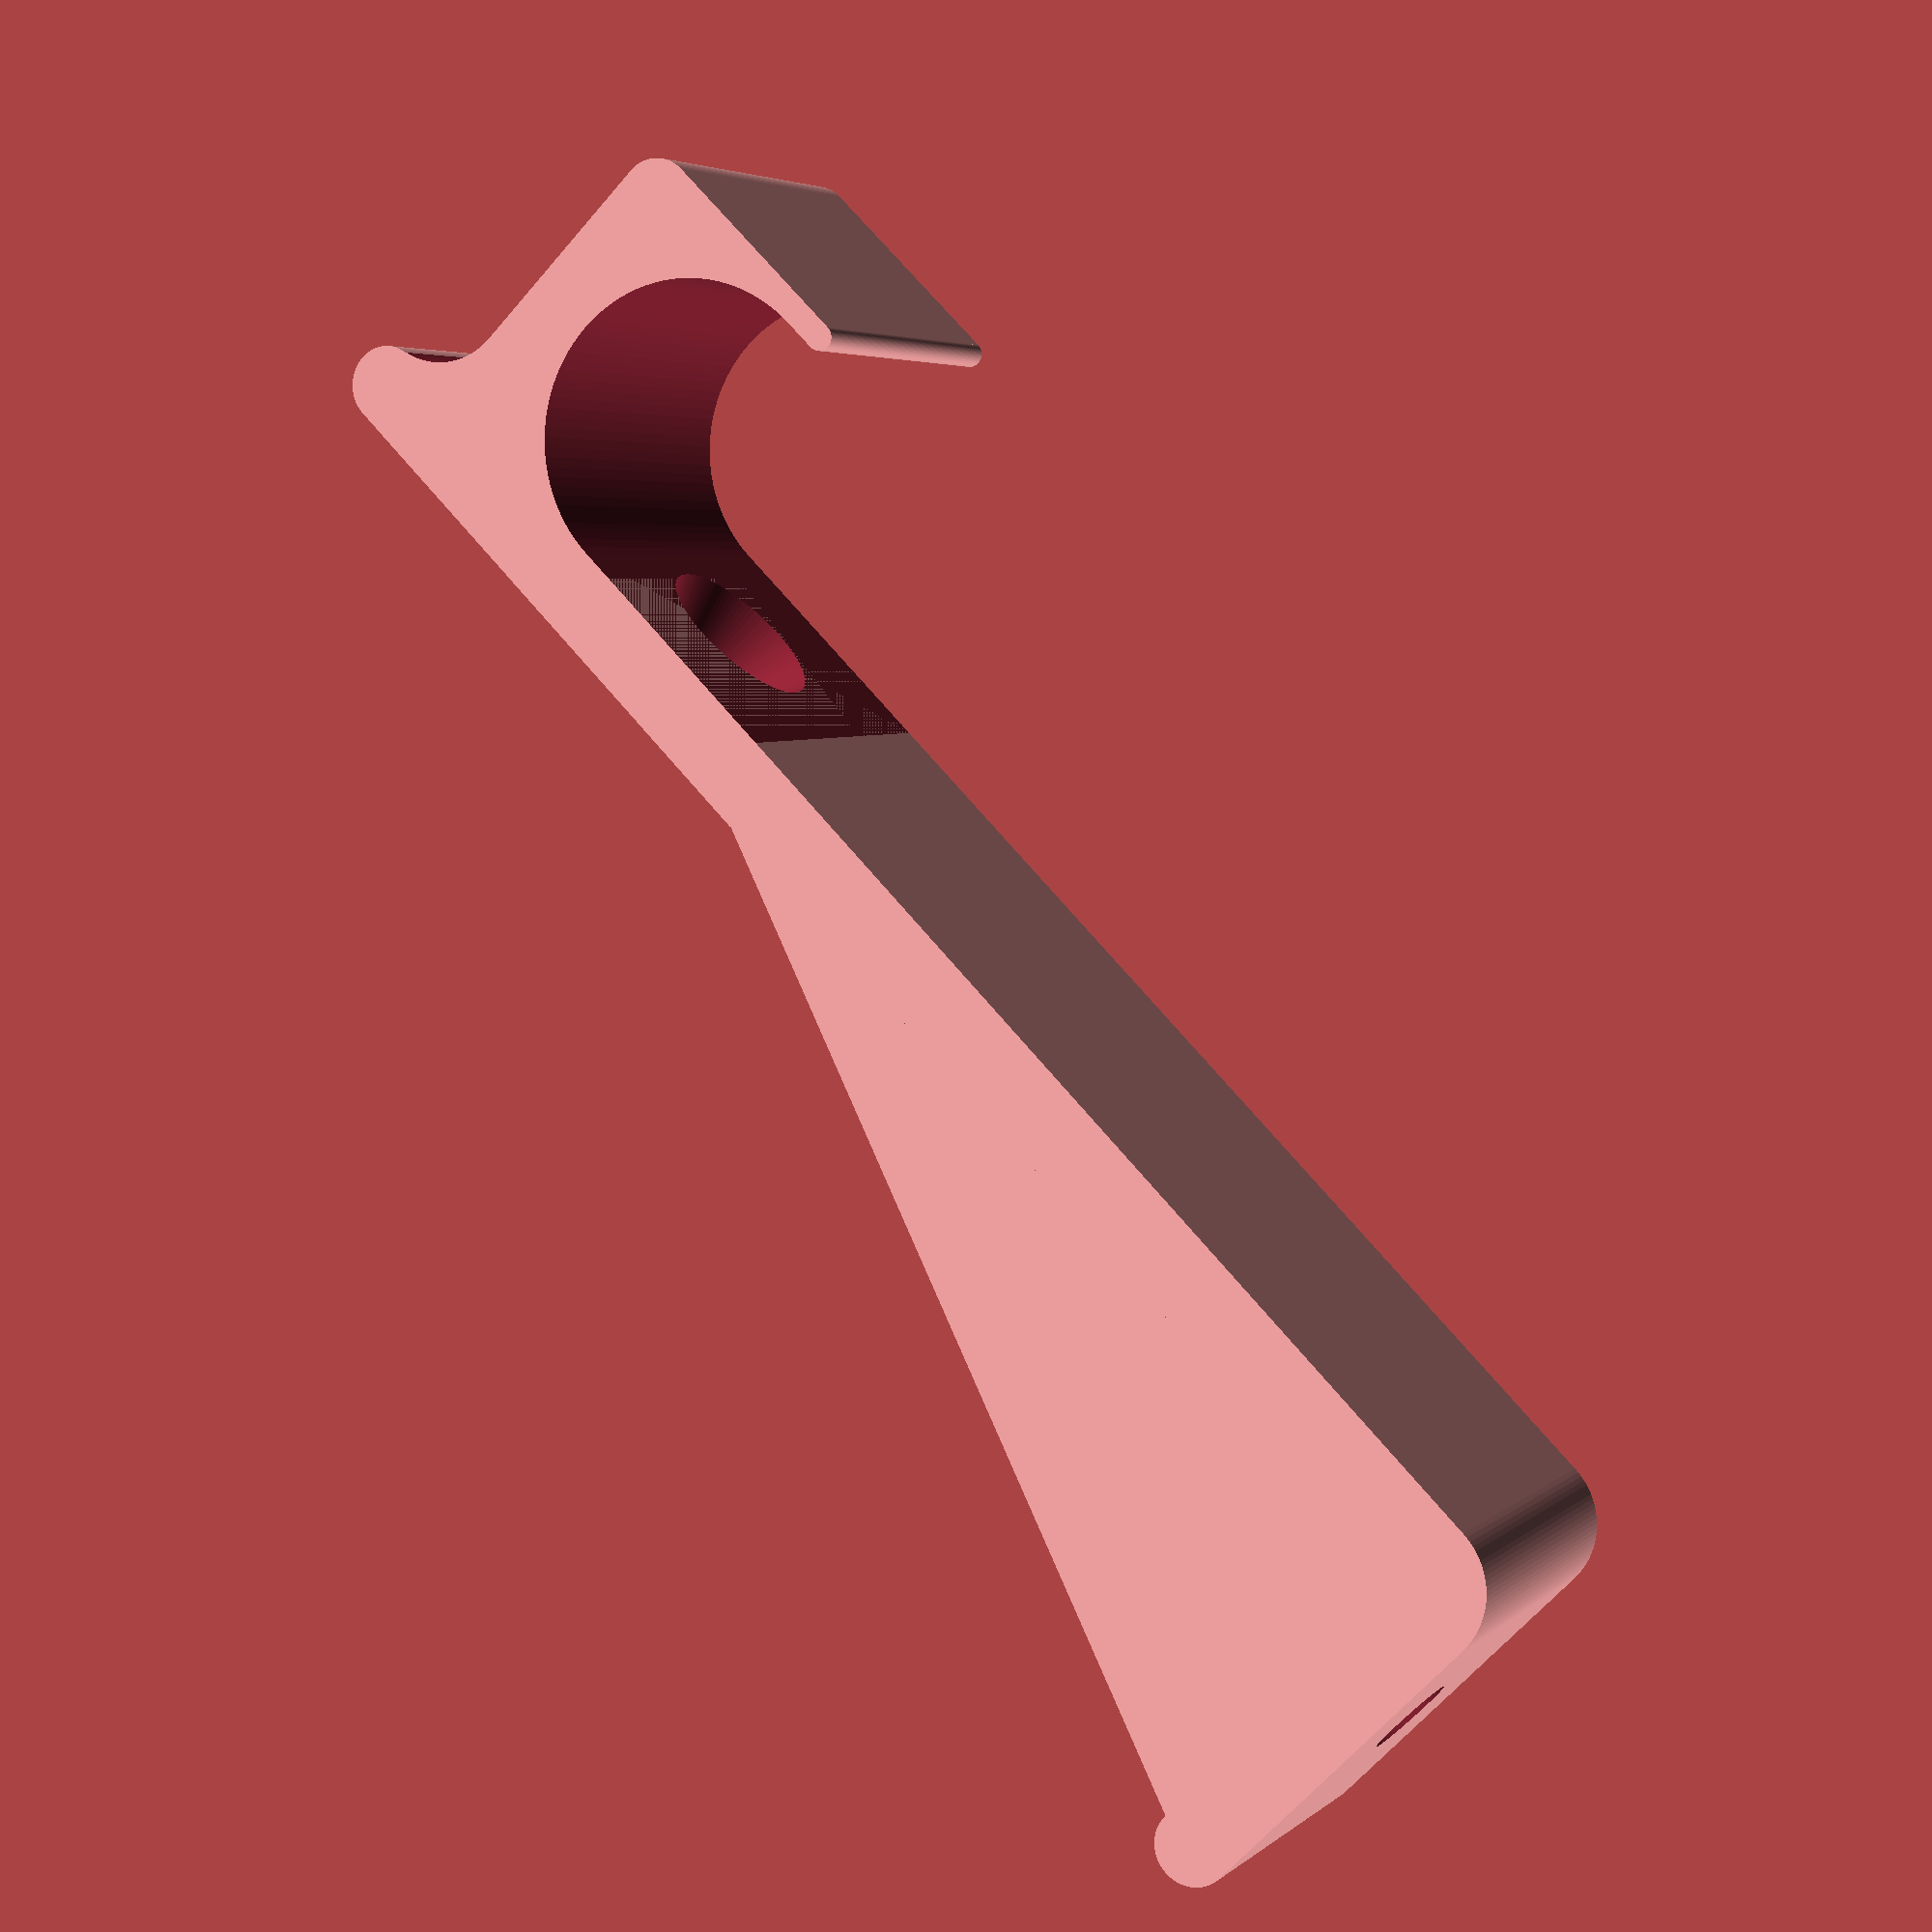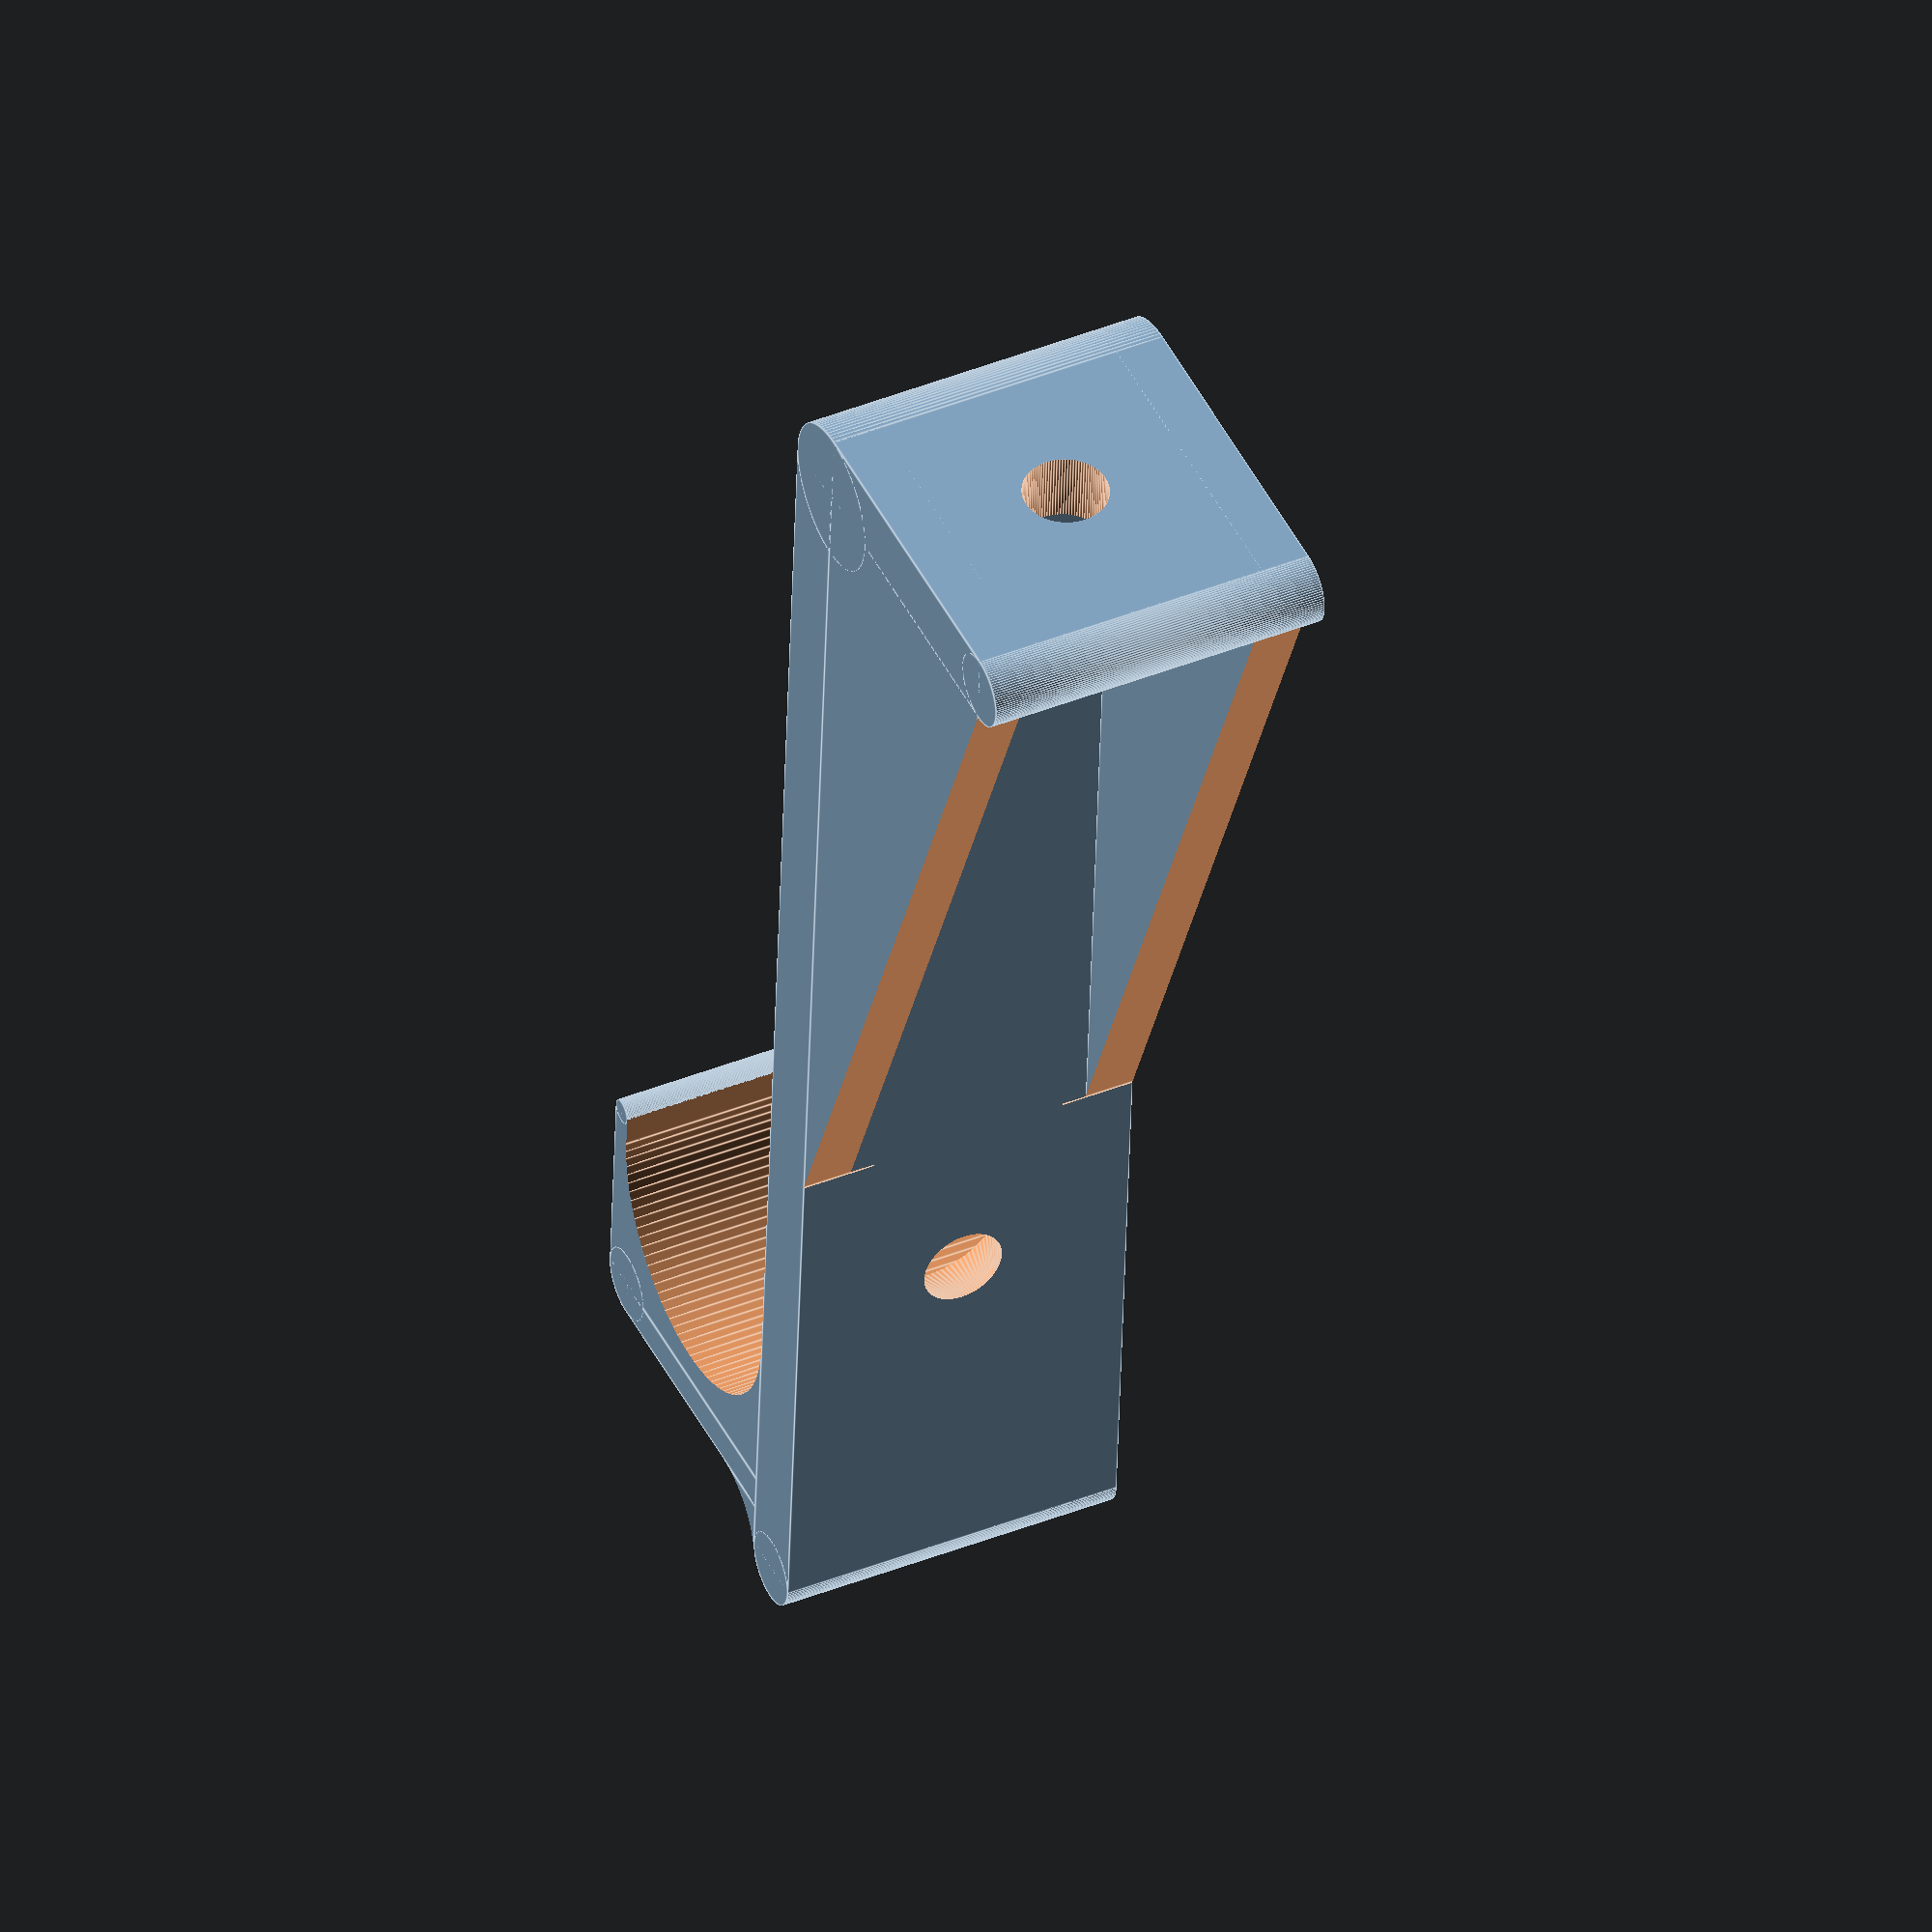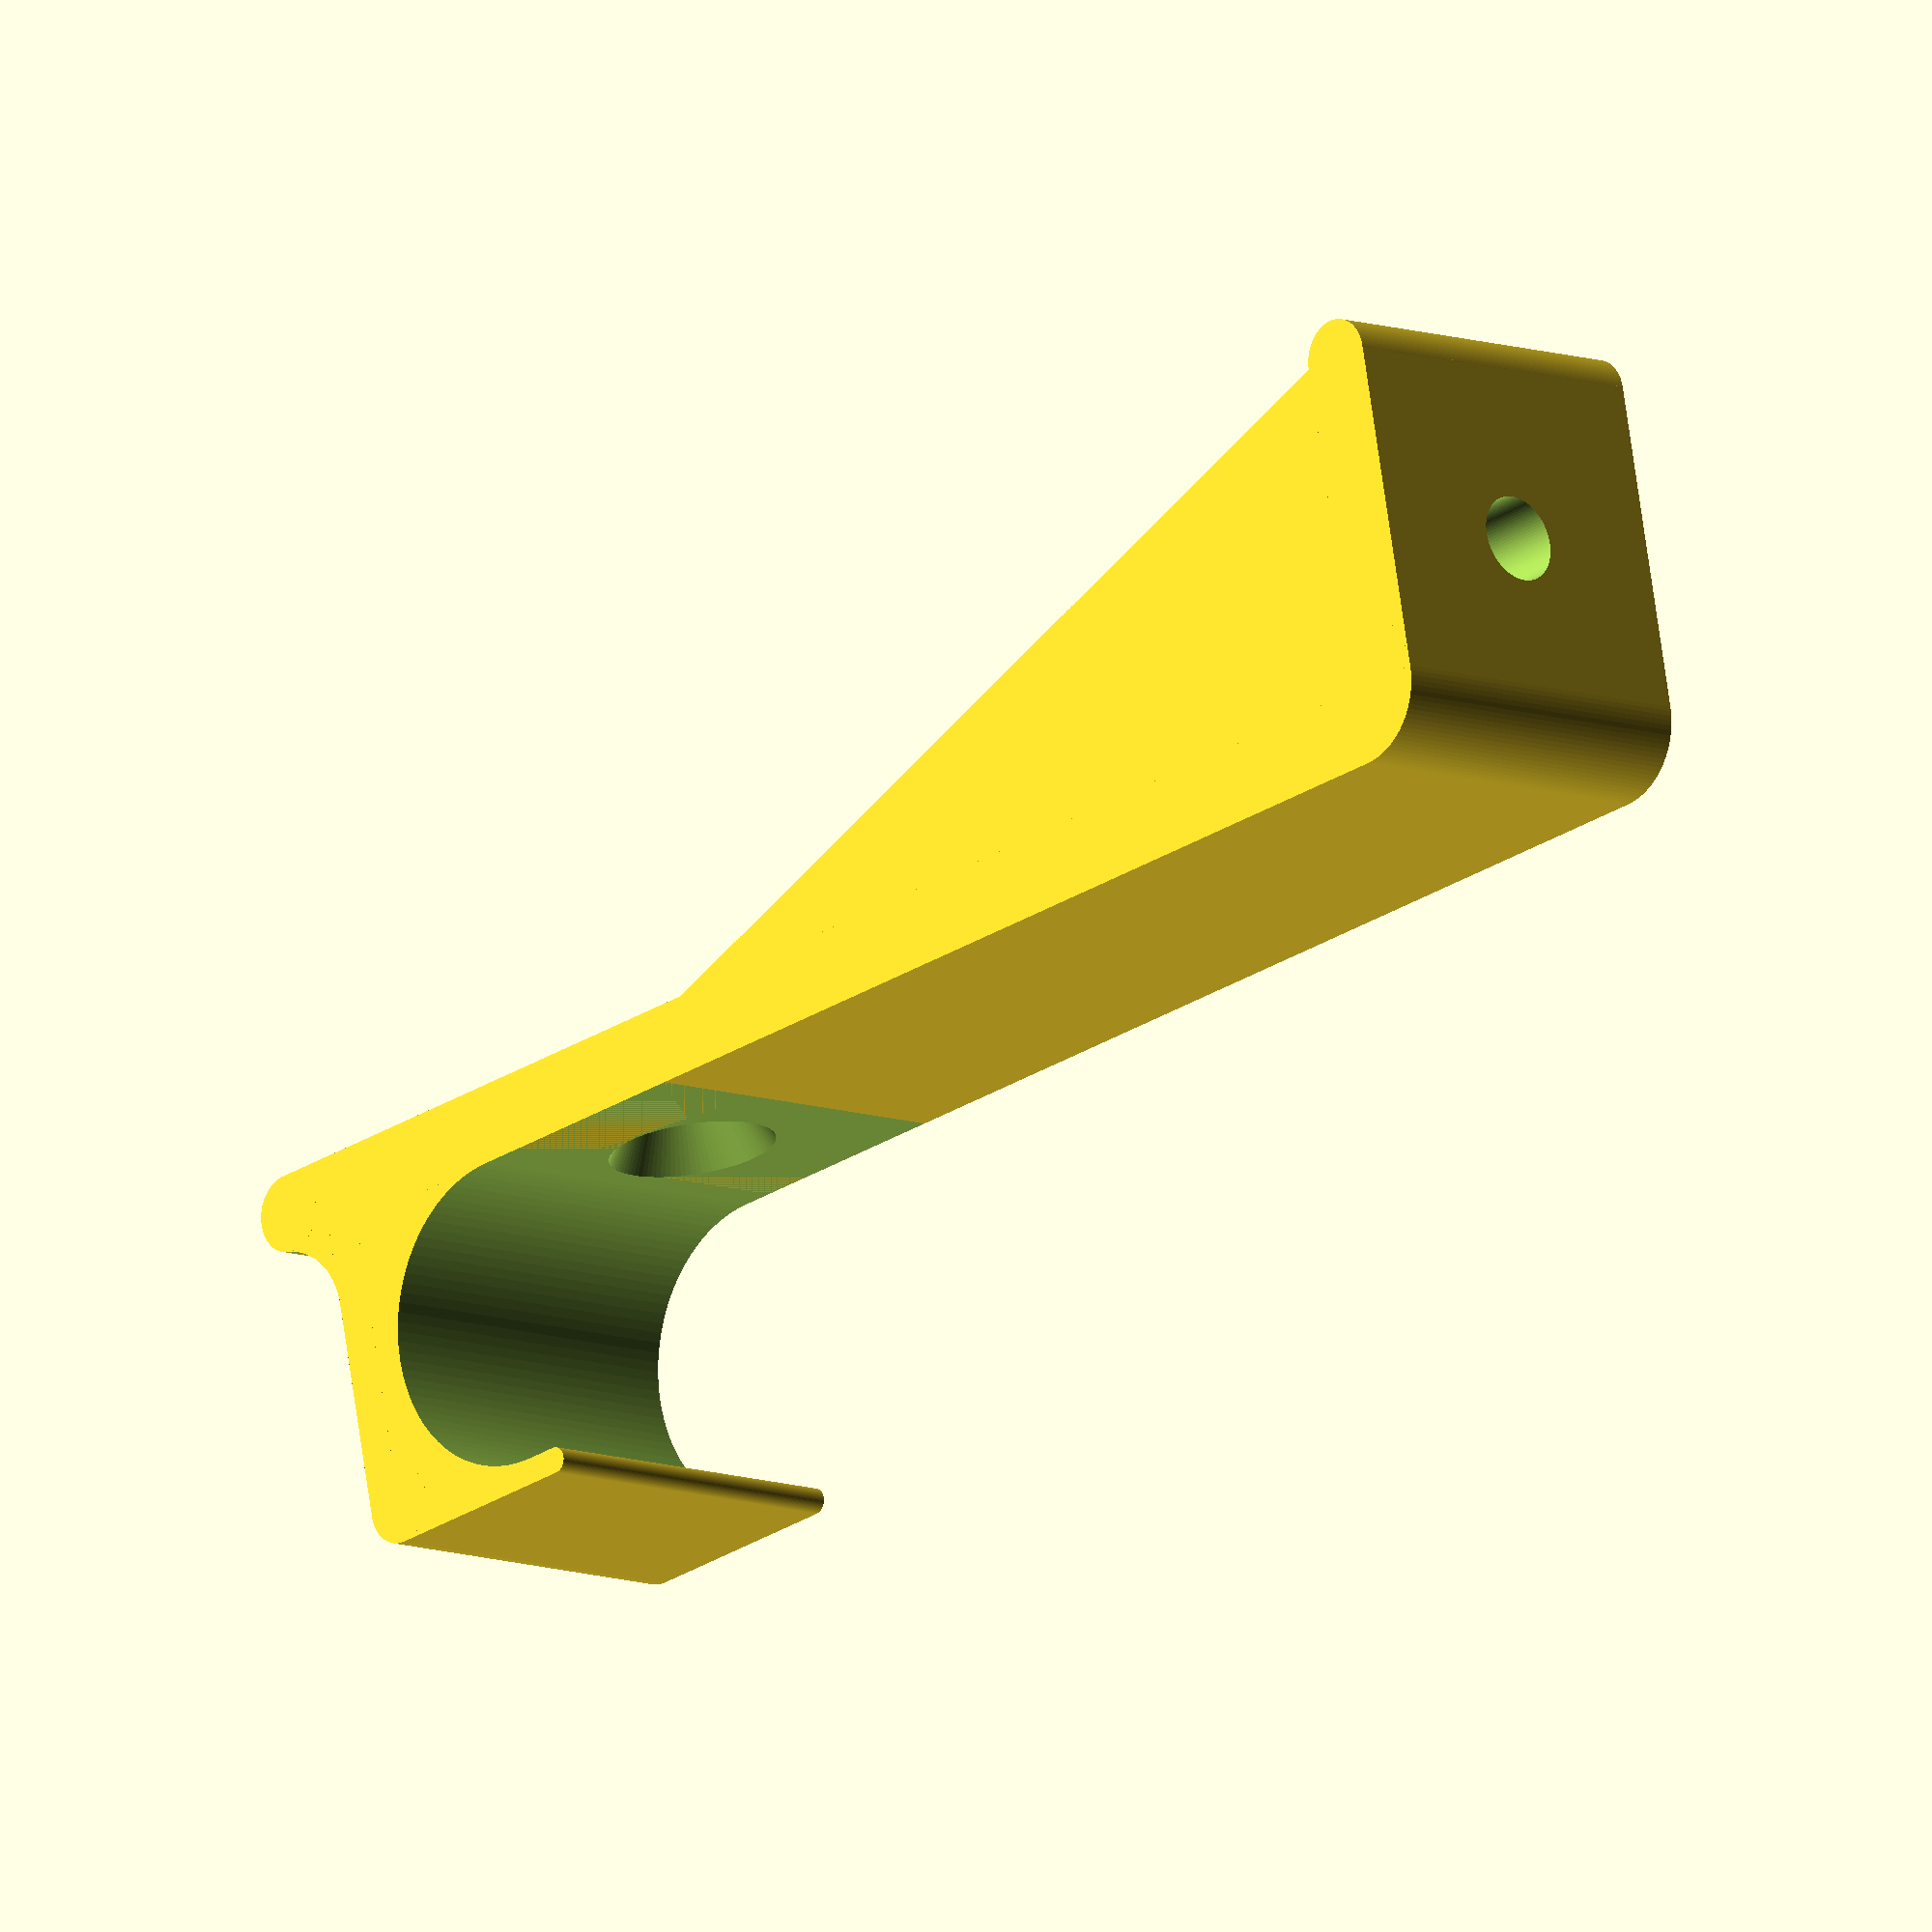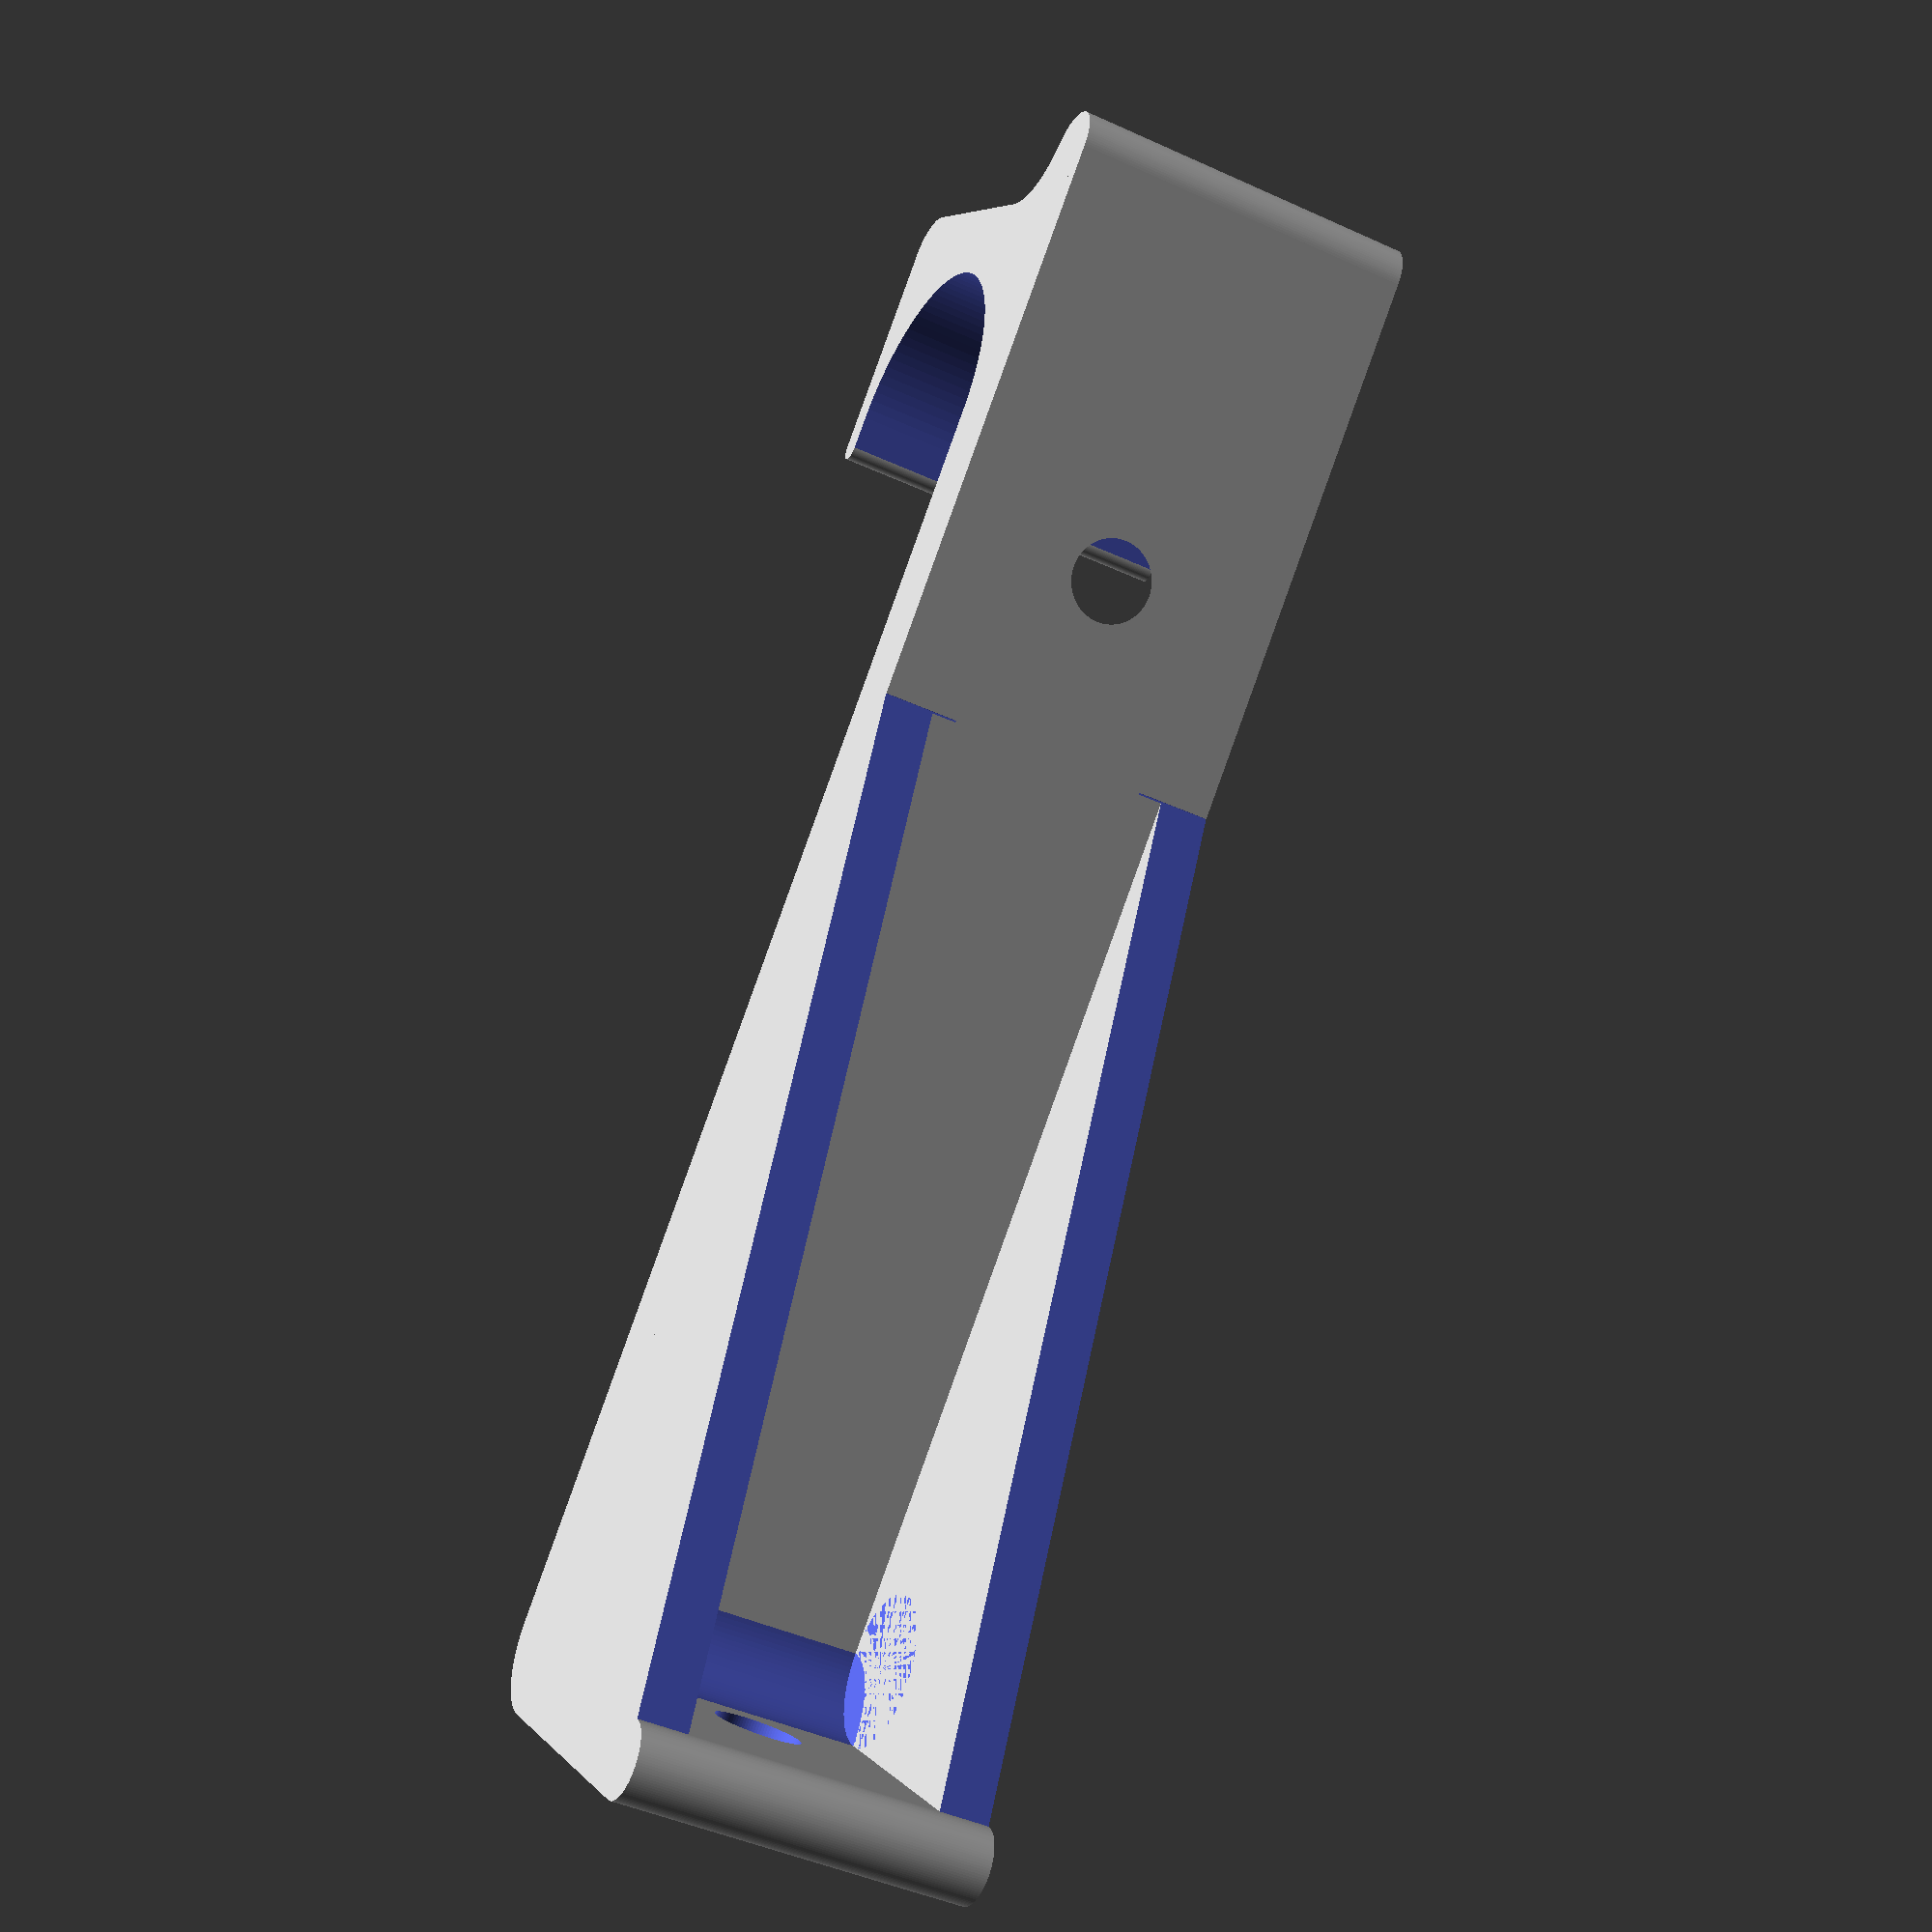
<openscad>
// sizes in mm: 75, 57.3, 10.5


module d435i_mount(){
    difference(){
        union (){
            translate([3,0,0]) cube([13,40.8,2]);
            translate([3,0,12]) cube([13,40.8,2]);
            translate([3,0,0]) cube ([13,3,14]);
            translate([0,3,0]) cube ([3,60,14]);
            translate([3,3,0]) cylinder (h=14, r=3, $fn=100);
            translate([16,1.5,0]) cylinder (h=14, r=1.5, $fn=100);
            translate([1.5,63,0]) cylinder (h=14, r=1.5, $fn=100);

            translate([-13,51,0]) cube([13,8.5,14]);
            translate([-11.5,59.5,0]) cube([11.5,1.5,14]);
            translate([-3,61,0]) cube([3,3,14]);
            translate([-11.5,59.5,0]) cylinder (h=14, r=1.5, $fn=100);
            translate([-11.5,59.5,0]) cylinder (h=14, r=1.5, $fn=100);
            translate([-12.5,51,0]) cylinder (h=14, r=0.5, $fn=100);
        }
        translate([16,3,-1]) rotate([0,0,19]) cube([13,40,4]);
        translate([16,3,11]) rotate([0,0,19]) cube([13,40,4]);
        translate([6,6,2]) cylinder (h=10, r=3, $fn=100);
        translate([9,5,7]) rotate([90,0,0]) cylinder (h=16, r=1.7, $fn=100);
        //translate([5,18,7]) rotate([0,-90,0]) cylinder (h=16, r=1.7, $fn=100);
        //translate([5,28,7]) rotate([0,-90,0]) cylinder (h=16, r=1.7, $fn=100);
        //translate([5,38,7]) rotate([0,-90,0]) cylinder (h=16, r=1.7, $fn=100);
        translate([3.1,48,7]) rotate([0,-90,0]) 
                cylinder (h=3.2, r1=1.6, r2=3.3, $fn=100);
        //translate([5,58,7]) rotate([0,-90,0]) cylinder (h=16, r=1.7, $fn=100);

        translate([-6,52.3,-0.1]) cylinder (h=14.2, r=6, $fn=100);
        translate([-2.9,64,-0.1]) cylinder (h=14.2, r=3, $fn=100);
        translate([-1,42.3,-0.1]) cube ([1,10,14.2]);
        translate([-12,42.3,-0.1]) cube ([1,10,14.2]);
    };
}

d435i_mount();


</openscad>
<views>
elev=175.6 azim=225.1 roll=336.5 proj=p view=solid
elev=137.9 azim=356.3 roll=295.7 proj=o view=edges
elev=189.3 azim=78.4 roll=134.5 proj=o view=solid
elev=224.1 azim=225.6 roll=118.3 proj=p view=solid
</views>
